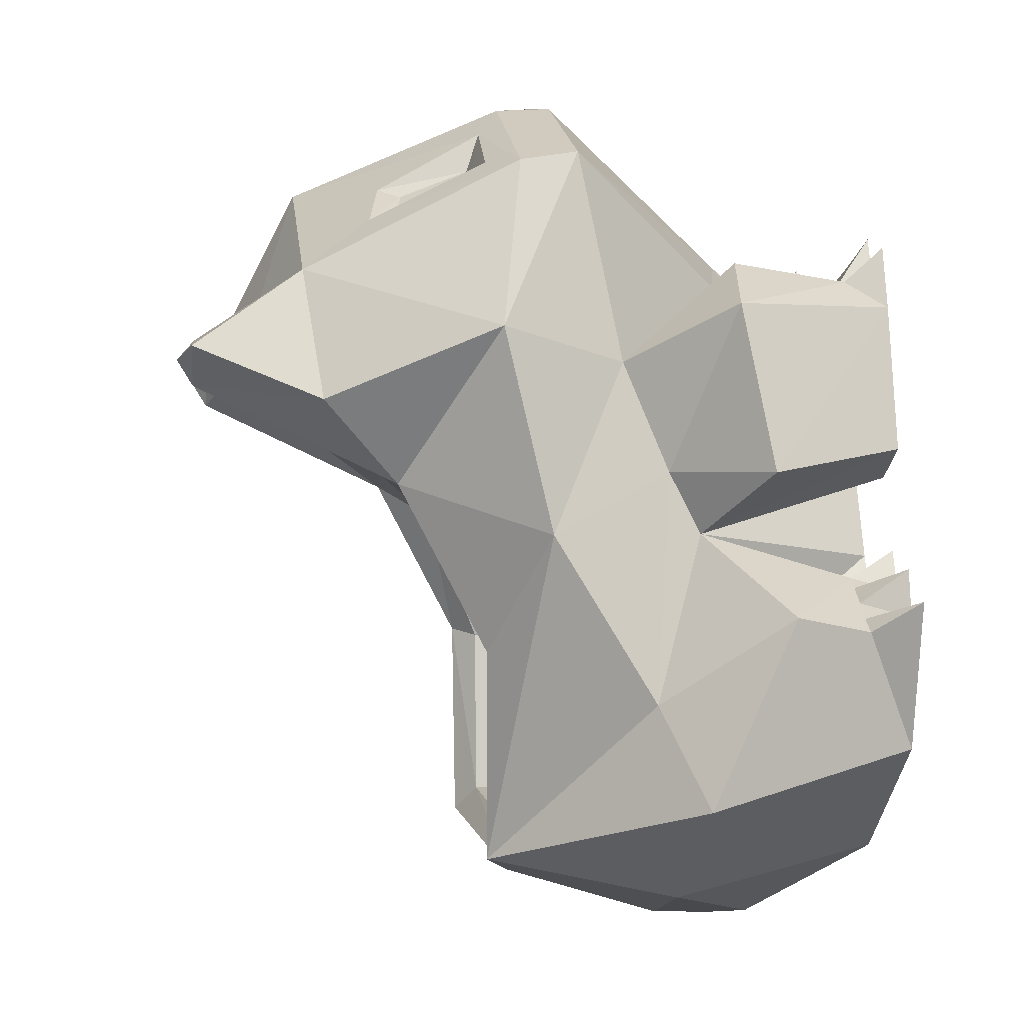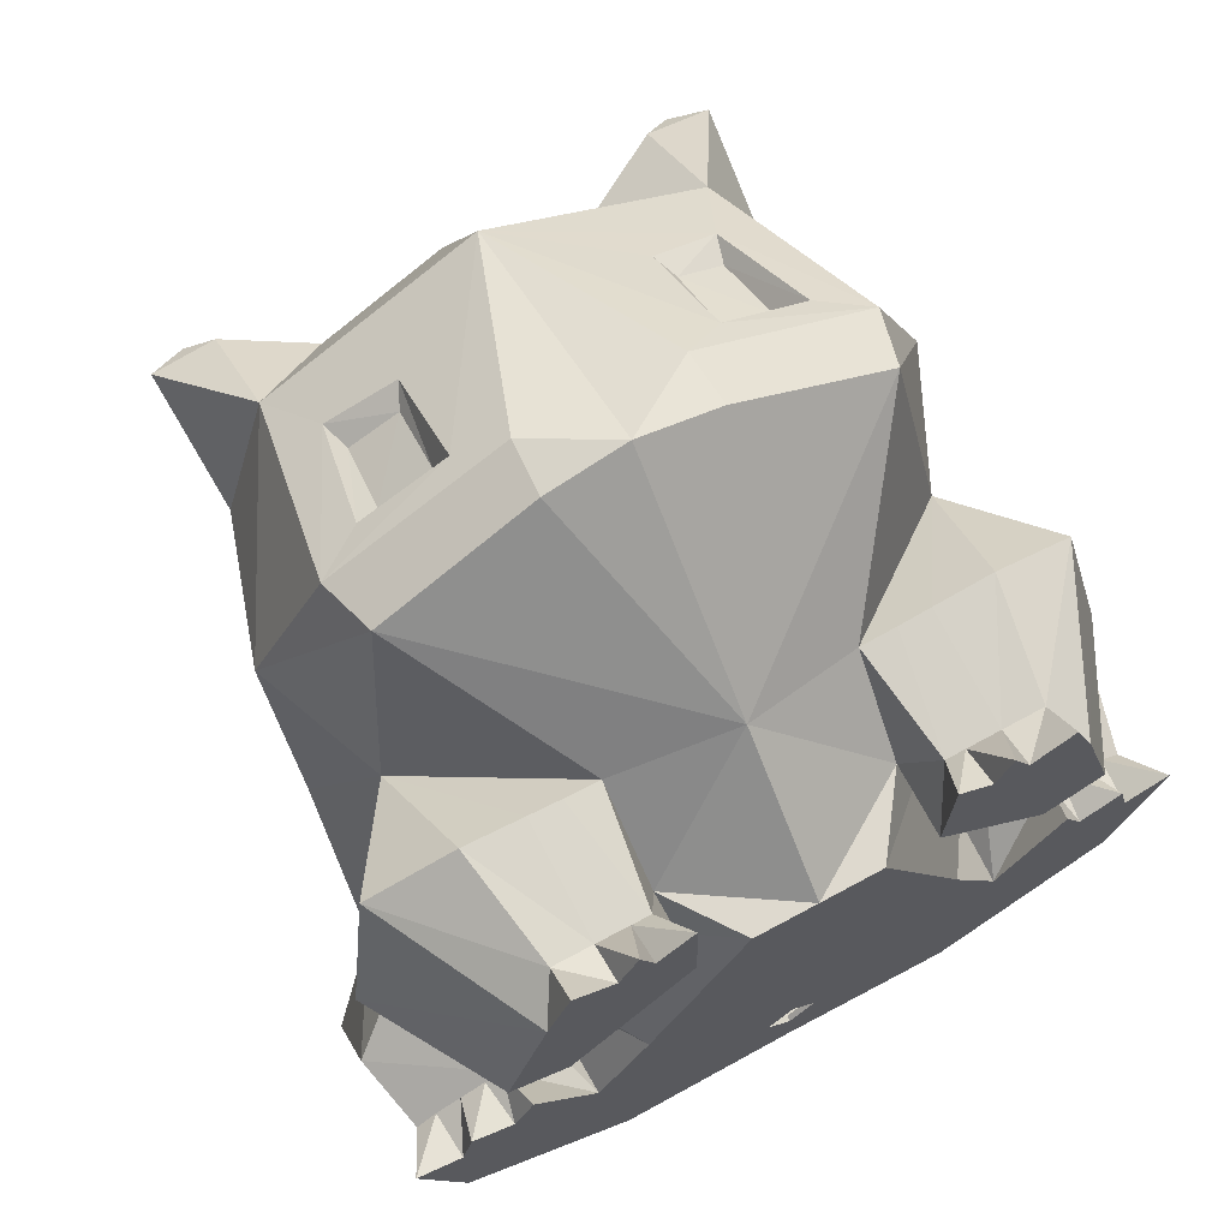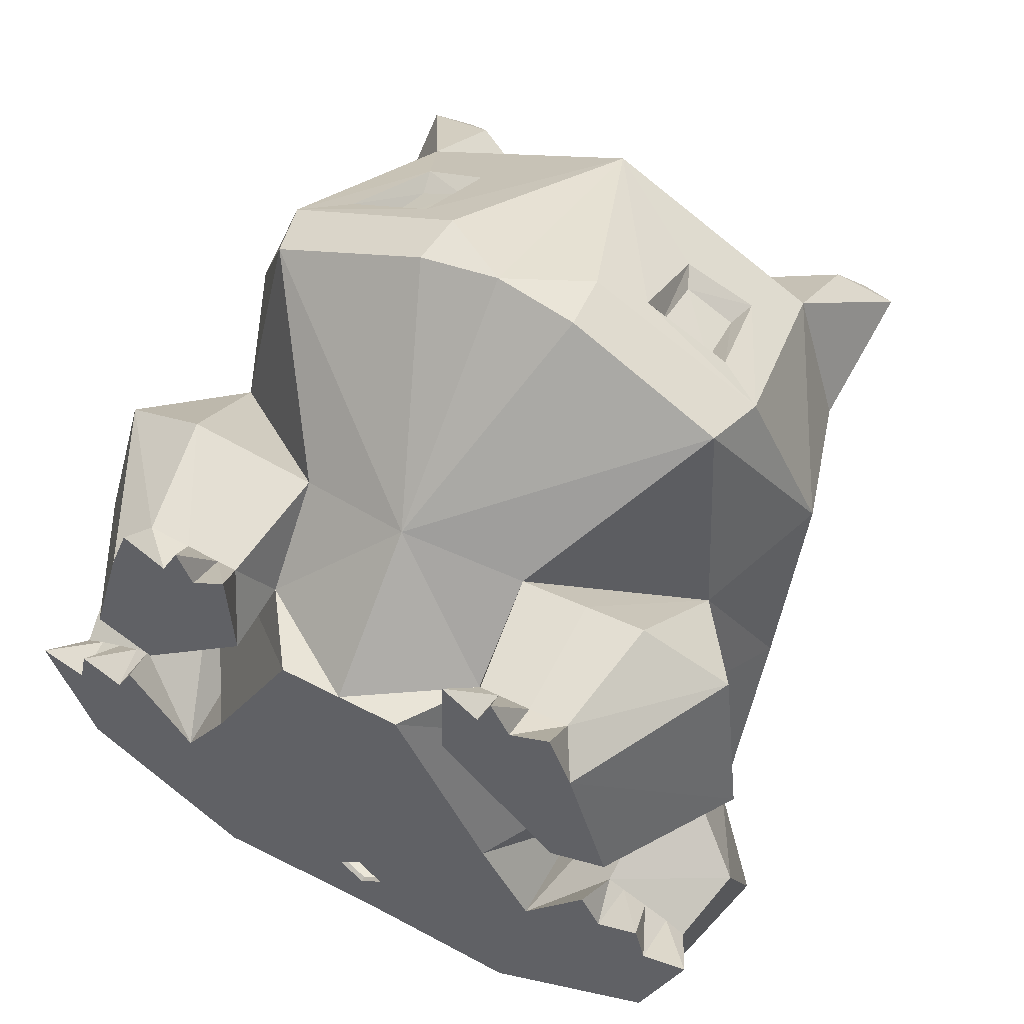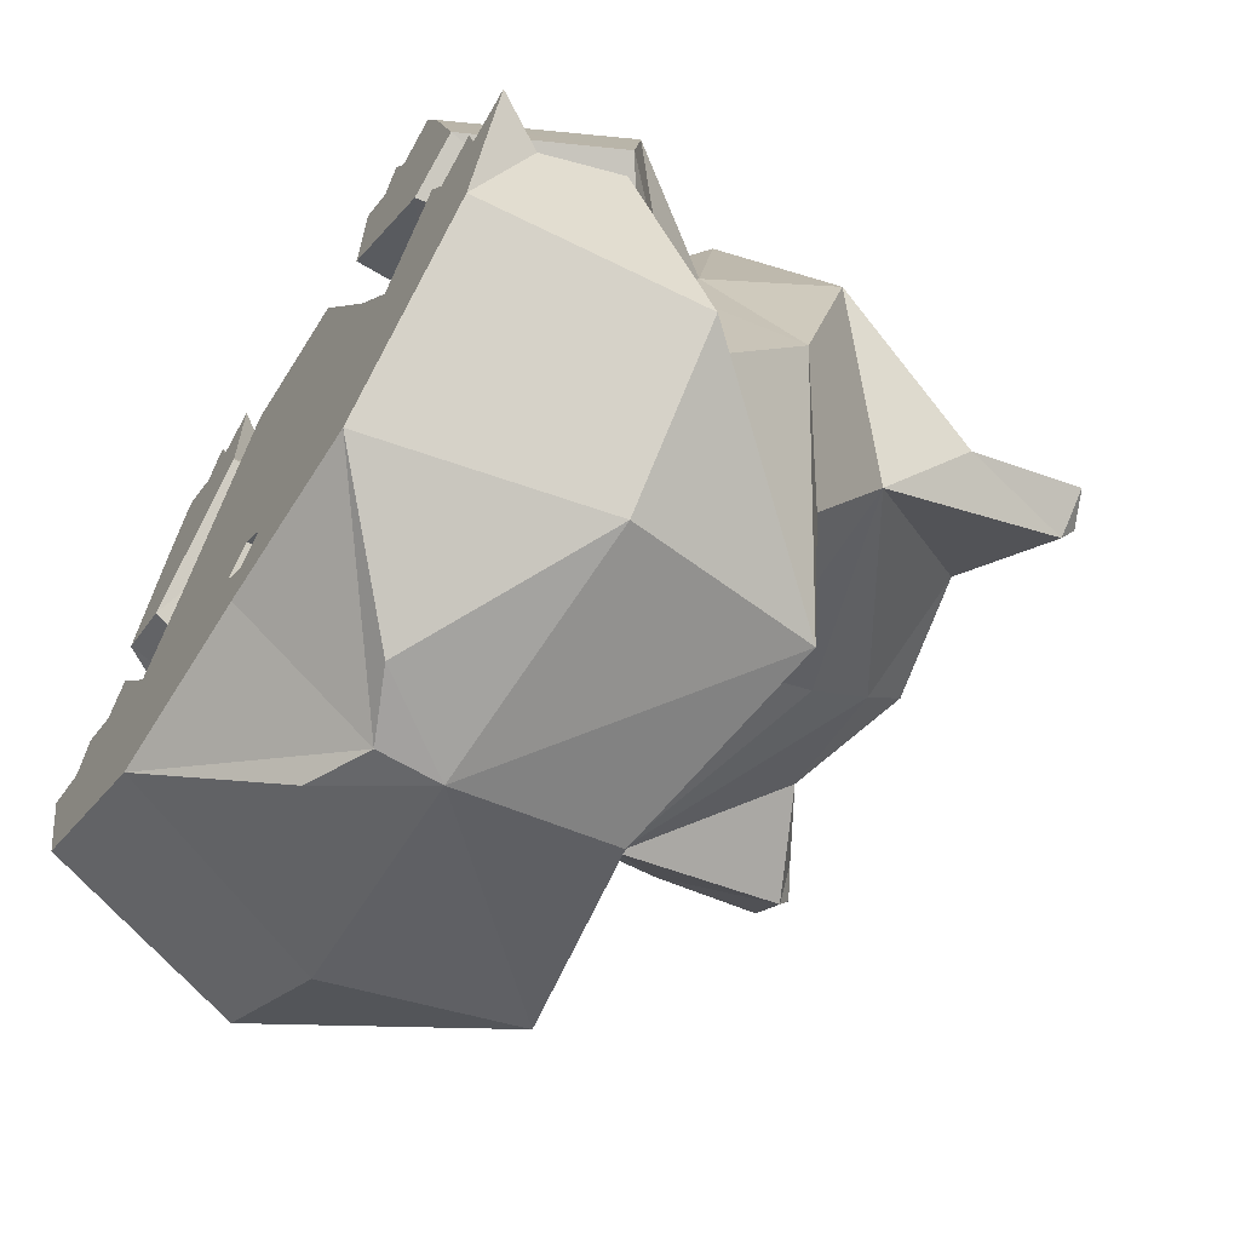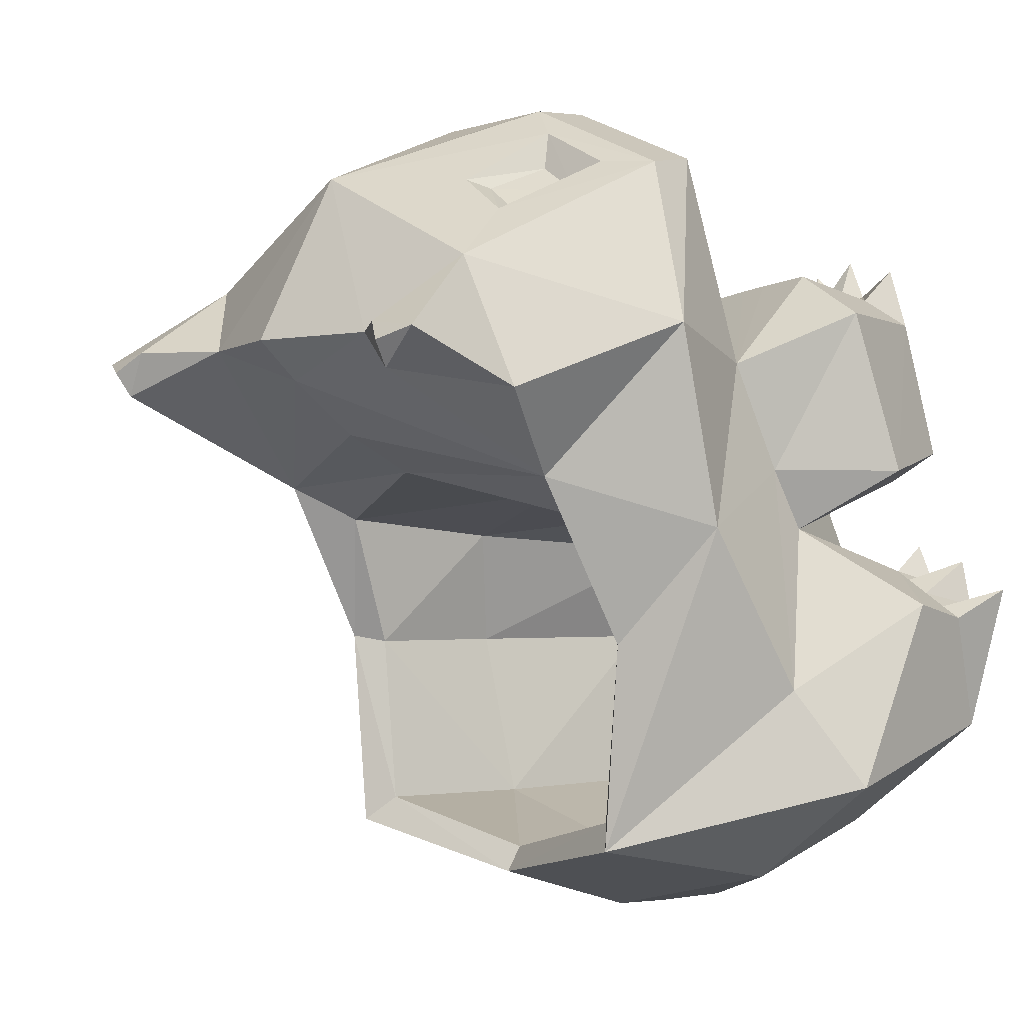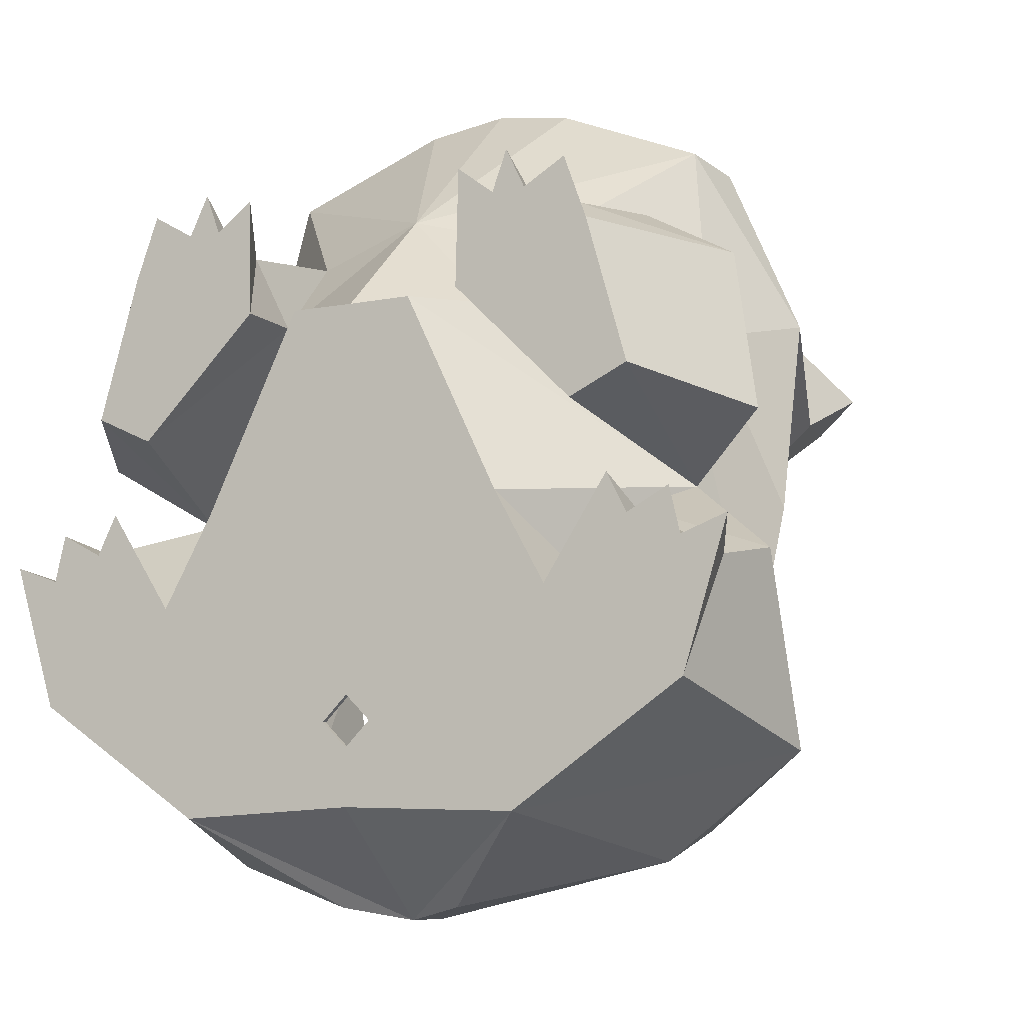
<metadata>
{"format":"obj","ext":"obj","renderer":"f3d","projection":"perspective","resolution":1024,"background":"white","views":[{"elev":0.2,"azim":-95.7,"up":"+Z"},{"elev":69.2,"azim":-28.4,"up":"+Z"},{"elev":57.2,"azim":28.4,"up":"+Z"},{"elev":-63.0,"azim":57.9,"up":"+Z"},{"elev":-1.4,"azim":-128.3,"up":"+Z"},{"elev":-9.8,"azim":26.4,"up":"+Z"}]}
</metadata>
<code>
o HqGkGJrd
v 0 23.55 47.9
v 0 0 27.05
v 20.74 12.99 27.81
v 4.491 0 -45.69
v 0 0 -41.21
v 0 1 -41.21
v 4.491 1 -45.69
v 21.37 27.69 42.41
v 11.35 0 27.09
v 28.14 0 -8.104
v 37.19 0 -24.41
v 42.5 55.74 64.45
v 24.2 7.308 39.89
v 50.37 34.94 -3.714
v 14.6 57.76 76.44
v 0 58.42 78.83
v 37.7 71.61 -62.3
v 0 64.22 -69.9
v 33.06 67.47 -57.66
v 0 61.34 -65.26
v 37.75 19.99 -23.11
v 0 1 -50.17
v 0 0 -50.16
v 0 0 -60.19
v 31.32 0 -61.5
v 47.88 48.4 26.62
v 20.62 0 27.68
v 27.81 27.61 43.16
v 41.94 0 6.323
v 13.95 67.65 76.05
v 0 35.27 -78.55
v 41.58 71.91 -24.85
v 36.94 67.47 -25.95
v 31.26 38.03 -57.66
v 0 35.03 -66.84
v 0 24.27 -78.83
v 61.7 0 -40.81
v 57.54 70.33 32.22
v 45.37 66.3 62.49
v 21.12 0 48.48
v 27.71 7.254 40.22
v 52.35 0 11.26
v 0 106 61.01
v 0 101.6 13.69
v 40.18 87.71 5.122
v 0 88.89 7.105
v 33.32 77.39 -1.098
v 0 53.01 3.869
v 29.95 47.39 -4.154
v 11.3 19.36 -76.69
v 43.07 37.84 -68.85
v 56.81 61.66 -3.79
v 36.94 41.09 -25.95
v 50.27 7.906 -11.57
v 68.31 36 -50.59
v 52.1 0 -13.8
v 30.46 27.62 43.42
v 32.72 0 31.7
v 65.91 24.56 6.951
v 21.69 71.79 70.28
v 0 113.7 23.2
v 0 121.3 30.22
v 24.23 115.3 30.22
v 57.74 43.65 -33.24
v 31.26 1 -57.01
v 0 1 -60.08
v 48.59 0 -6.729
v 68.81 21.44 -17.71
v 65.7 8.194 -20.35
v 61.51 0 -18.01
v 33.65 27.64 43.74
v 49.63 40.41 7.143
v 38.74 104.6 43.31
v 27.7 0 43.46
v 45.14 0 36.84
v 21.03 90.53 59.82
v 36.93 71.82 63.03
v 0 1 2.598
v 25.28 1 -7.022
v 34.48 1 -25.95
v 53.2 8.02 -13.22
v 69.66 0 -15.02
v 59.58 0 -9.767
v 44.46 27.77 44.56
v 48.49 101.1 19.82
v 60.07 29.6 36.2
v 33.12 92.47 52.96
v 30.32 0 50.68
v 33.66 7.162 40.79
v 41.15 0 47.98
v 23.61 74.15 63.15
v 32.62 74.61 57.79
v 42.75 123.8 22.27
v 57.64 8.171 -15.72
v 62.08 8.322 -18.23
v 50.08 123.8 28.92
v 33.69 0 43.56
v 40.9 6.966 41.71
v 23.01 86.46 58.31
v 31.54 87.17 53.03
v 38.7 123.8 30.45
v 43.64 126.6 26.78
v -20.74 12.99 27.81
v -4.491 0 -45.69
v -4.491 1 -45.69
v -21.37 27.69 42.41
v -11.35 0 27.09
v -28.14 0 -8.104
v -37.19 0 -24.41
v -42.5 55.74 64.45
v -24.2 7.308 39.89
v -50.37 34.94 -3.714
v -14.6 57.76 76.44
v -37.7 71.61 -62.3
v -33.06 67.47 -57.66
v -37.75 19.99 -23.11
v -31.32 0 -61.5
v -47.88 48.4 26.62
v -20.62 0 27.68
v -27.81 27.61 43.16
v -41.94 0 6.323
v -13.95 67.65 76.05
v -41.58 71.91 -24.85
v -36.94 67.47 -25.95
v -31.26 38.03 -57.66
v -61.7 0 -40.81
v -57.54 70.33 32.22
v -45.37 66.3 62.49
v -21.12 0 48.48
v -27.71 7.254 40.22
v -52.35 0 11.26
v -40.18 87.71 5.122
v -33.32 77.39 -1.098
v -29.95 47.39 -4.154
v -11.3 19.36 -76.69
v -43.07 37.84 -68.85
v -56.81 61.66 -3.79
v -36.94 41.09 -25.95
v -50.27 7.906 -11.57
v -68.31 36 -50.59
v -52.1 0 -13.8
v -30.46 27.62 43.42
v -32.72 0 31.7
v -65.91 24.56 6.951
v -21.69 71.79 70.28
v -24.23 115.3 30.22
v -57.74 43.65 -33.24
v -31.26 1 -57.01
v -48.59 0 -6.729
v -68.81 21.44 -17.71
v -65.7 8.194 -20.35
v -61.51 0 -18.01
v -33.65 27.64 43.74
v -49.63 40.41 7.143
v -38.74 104.6 43.31
v -27.7 0 43.46
v -45.14 0 36.84
v -21.03 90.53 59.82
v -36.93 71.82 63.03
v -25.28 1 -7.022
v -34.48 1 -25.95
v -53.2 8.02 -13.22
v -69.66 0 -15.02
v -59.58 0 -9.767
v -44.46 27.77 44.56
v -48.49 101.1 19.82
v -60.07 29.6 36.2
v -33.12 92.47 52.96
v -30.32 0 50.68
v -33.66 7.162 40.79
v -41.15 0 47.98
v -23.61 74.15 63.15
v -32.62 74.61 57.79
v -42.75 123.8 22.27
v -57.64 8.171 -15.72
v -62.08 8.322 -18.23
v -50.08 123.8 28.92
v -33.69 0 43.56
v -40.9 6.966 41.71
v -23.01 86.46 58.31
v -31.54 87.17 53.03
v -38.7 123.8 30.45
v -43.64 126.6 26.78
f 1 2 3
f 4 5 6
f 6 7 4
f 1 3 8
f 9 3 2
f 4 10 5
f 10 4 11
f 9 2 10
f 8 12 1
f 3 13 8
f 3 9 14
f 1 15 16
f 17 18 19
f 19 18 20
f 11 21 10
f 4 7 22
f 22 23 4
f 24 11 4
f 25 11 24
f 10 14 9
f 8 26 12
f 15 1 12
f 3 27 13
f 8 13 28
f 14 29 3
f 16 15 30
f 18 17 31
f 17 19 32
f 32 19 33
f 19 20 34
f 34 20 35
f 21 11 14
f 14 10 21
f 24 36 25
f 37 11 25
f 26 8 28
f 26 38 12
f 12 39 15
f 27 3 29
f 40 13 27
f 41 28 13
f 29 14 42
f 16 30 43
f 30 15 39
f 44 45 46
f 46 45 47
f 46 47 48
f 48 47 49
f 36 31 50
f 51 31 17
f 32 52 17
f 19 34 33
f 33 34 53
f 54 14 11
f 50 25 36
f 37 25 55
f 37 56 11
f 26 28 57
f 38 26 52
f 39 12 38
f 27 29 58
f 27 58 40
f 13 40 41
f 28 41 57
f 29 42 58
f 59 42 14
f 30 60 43
f 30 39 60
f 61 45 44
f 62 63 61
f 51 50 31
f 51 17 55
f 52 32 45
f 64 17 52
f 33 47 32
f 32 47 45
f 34 35 65
f 65 35 66
f 11 67 54
f 54 68 14
f 50 51 25
f 37 55 69
f 51 55 25
f 37 70 56
f 67 11 56
f 26 57 71
f 52 45 38
f 72 52 26
f 39 38 73
f 40 58 74
f 74 41 40
f 57 41 71
f 58 42 75
f 72 59 14
f 42 59 75
f 76 43 60
f 77 60 39
f 62 43 63
f 45 61 63
f 48 49 78
f 78 49 79
f 47 33 49
f 49 33 53
f 64 55 17
f 52 72 64
f 53 34 80
f 80 34 65
f 67 56 54
f 81 68 54
f 14 68 64
f 37 69 82
f 68 69 55
f 37 82 70
f 83 56 70
f 26 71 84
f 85 38 45
f 26 86 72
f 73 87 39
f 85 73 38
f 58 88 74
f 41 74 88
f 89 71 41
f 75 90 58
f 14 64 72
f 59 72 86
f 86 75 59
f 60 91 76
f 76 87 43
f 77 39 87
f 77 92 60
f 73 63 43
f 63 93 45
f 55 64 68
f 49 53 79
f 79 53 80
f 66 22 65
f 22 7 65
f 65 7 80
f 7 6 80
f 6 78 80
f 80 78 79
f 81 54 56
f 94 68 81
f 69 95 82
f 69 68 95
f 70 82 95
f 83 70 94
f 56 83 81
f 26 84 86
f 71 89 84
f 85 45 93
f 73 43 87
f 85 96 73
f 58 97 88
f 41 88 89
f 98 90 75
f 97 58 90
f 75 86 98
f 91 60 92
f 99 76 91
f 76 99 87
f 87 100 77
f 92 77 100
f 73 101 63
f 93 63 101
f 94 81 83
f 95 68 94
f 95 94 70
f 84 98 86
f 98 84 89
f 85 93 96
f 73 96 101
f 97 89 88
f 90 98 97
f 91 92 99
f 100 87 99
f 100 99 92
f 101 102 93
f 89 97 98
f 10 2 5
f 24 4 23
f 96 93 102
f 101 96 102
f 1 103 2
f 104 105 6
f 6 5 104
f 1 106 103
f 107 2 103
f 104 5 108
f 108 109 104
f 107 108 2
f 106 1 110
f 103 106 111
f 103 112 107
f 1 16 113
f 114 115 18
f 115 20 18
f 109 108 116
f 104 23 22
f 22 105 104
f 24 104 109
f 117 24 109
f 108 107 112
f 106 110 118
f 113 110 1
f 103 111 119
f 106 120 111
f 112 103 121
f 16 122 113
f 18 31 114
f 114 123 115
f 123 124 115
f 115 125 20
f 125 35 20
f 116 112 109
f 112 116 108
f 24 117 36
f 126 117 109
f 118 120 106
f 118 110 127
f 110 113 128
f 119 121 103
f 129 119 111
f 130 111 120
f 121 131 112
f 16 43 122
f 122 128 113
f 44 46 132
f 46 133 132
f 46 48 133
f 48 134 133
f 36 135 31
f 136 114 31
f 123 114 137
f 115 124 125
f 124 138 125
f 139 109 112
f 135 36 117
f 126 140 117
f 126 109 141
f 118 142 120
f 127 137 118
f 128 127 110
f 119 143 121
f 119 129 143
f 111 130 129
f 120 142 130
f 121 143 131
f 144 112 131
f 122 43 145
f 122 145 128
f 61 44 132
f 62 61 146
f 136 31 135
f 136 140 114
f 137 132 123
f 147 137 114
f 124 123 133
f 123 132 133
f 125 148 35
f 148 66 35
f 109 139 149
f 139 112 150
f 135 117 136
f 126 151 140
f 136 117 140
f 126 141 152
f 149 141 109
f 118 153 142
f 137 127 132
f 154 118 137
f 128 155 127
f 129 156 143
f 156 129 130
f 142 153 130
f 143 157 131
f 154 112 144
f 131 157 144
f 158 145 43
f 159 128 145
f 62 146 43
f 132 146 61
f 48 78 134
f 78 160 134
f 133 134 124
f 134 138 124
f 147 114 140
f 137 147 154
f 138 161 125
f 161 148 125
f 149 139 141
f 162 139 150
f 112 147 150
f 126 163 151
f 150 140 151
f 126 152 163
f 164 152 141
f 118 165 153
f 166 132 127
f 118 154 167
f 155 128 168
f 166 127 155
f 143 156 169
f 130 169 156
f 170 130 153
f 157 143 171
f 112 154 147
f 144 167 154
f 167 144 157
f 145 158 172
f 158 43 168
f 159 168 128
f 159 145 173
f 155 43 146
f 146 132 174
f 140 150 147
f 134 160 138
f 160 161 138
f 66 148 22
f 22 148 105
f 148 161 105
f 105 161 6
f 6 161 78
f 161 160 78
f 162 141 139
f 175 162 150
f 151 163 176
f 151 176 150
f 152 176 163
f 164 175 152
f 141 162 164
f 118 167 165
f 153 165 170
f 166 174 132
f 155 168 43
f 166 155 177
f 143 169 178
f 130 170 169
f 179 157 171
f 178 171 143
f 157 179 167
f 172 173 145
f 180 172 158
f 158 168 180
f 168 159 181
f 173 181 159
f 155 146 182
f 174 182 146
f 175 164 162
f 176 175 150
f 176 152 175
f 165 167 179
f 179 170 165
f 166 177 174
f 155 182 177
f 178 169 170
f 171 178 179
f 172 180 173
f 181 180 168
f 181 173 180
f 182 174 183
f 170 179 178
f 108 5 2
f 24 23 104
f 177 183 174
f 182 183 177

</code>
